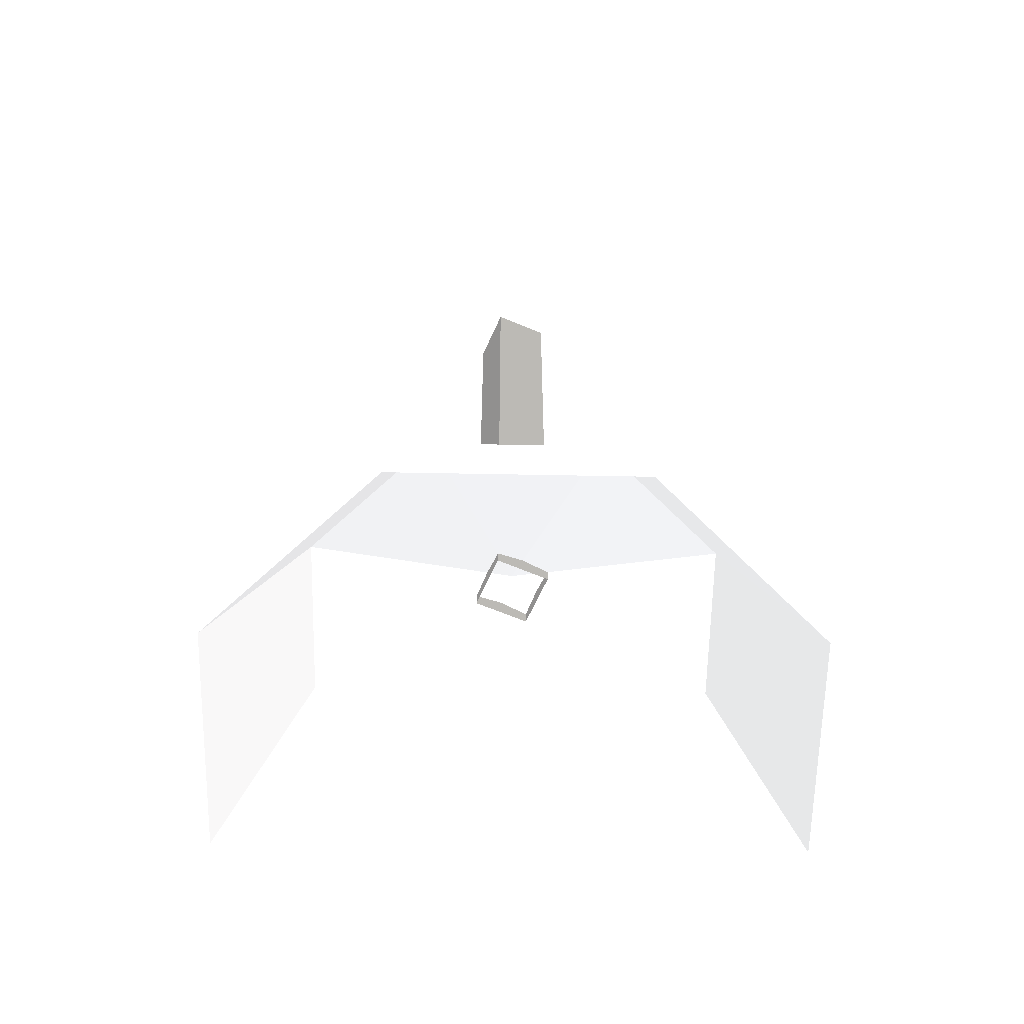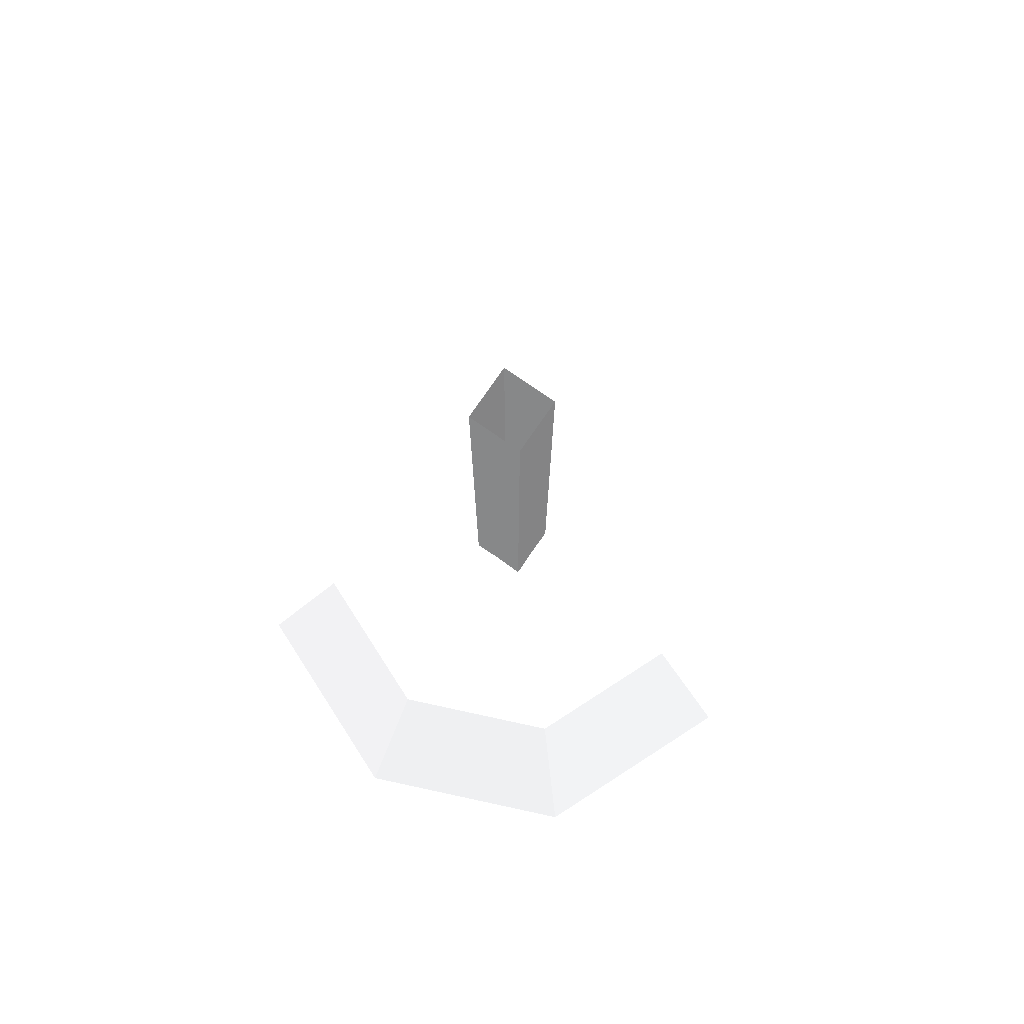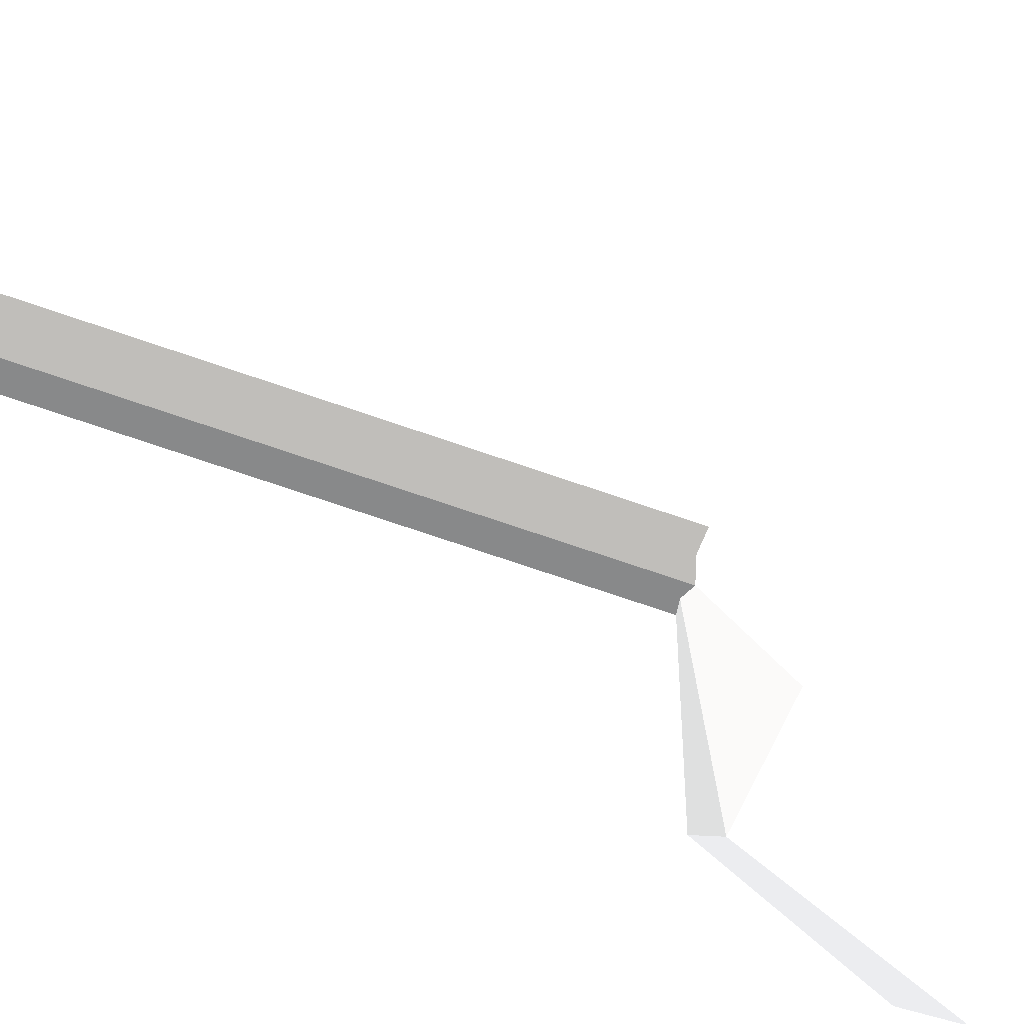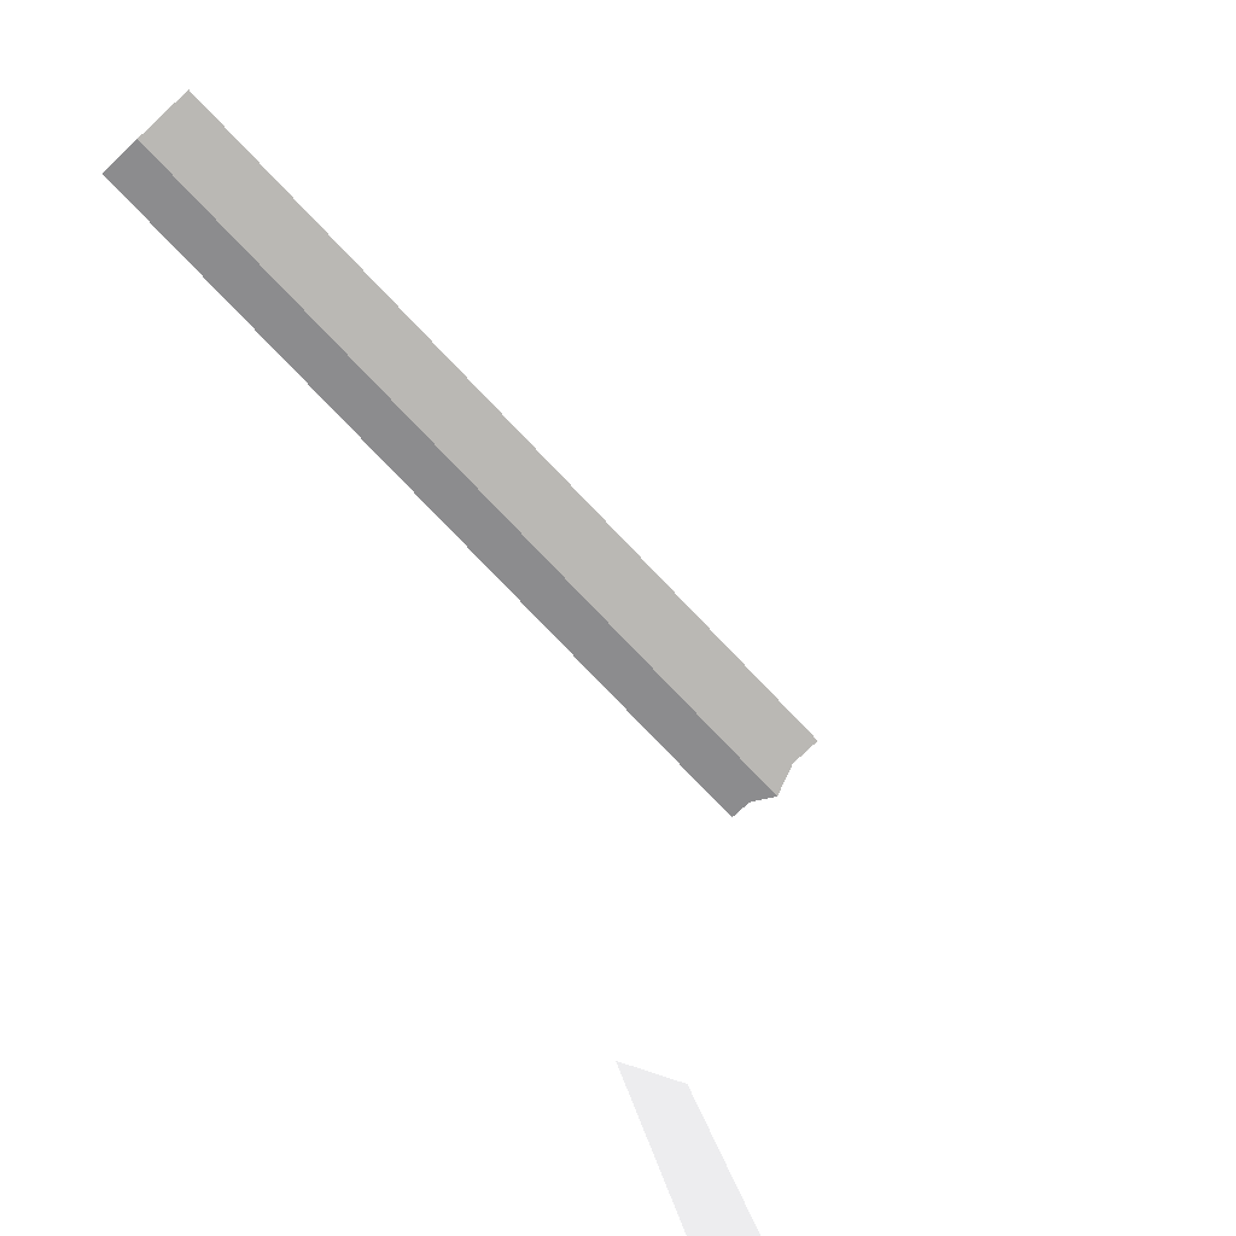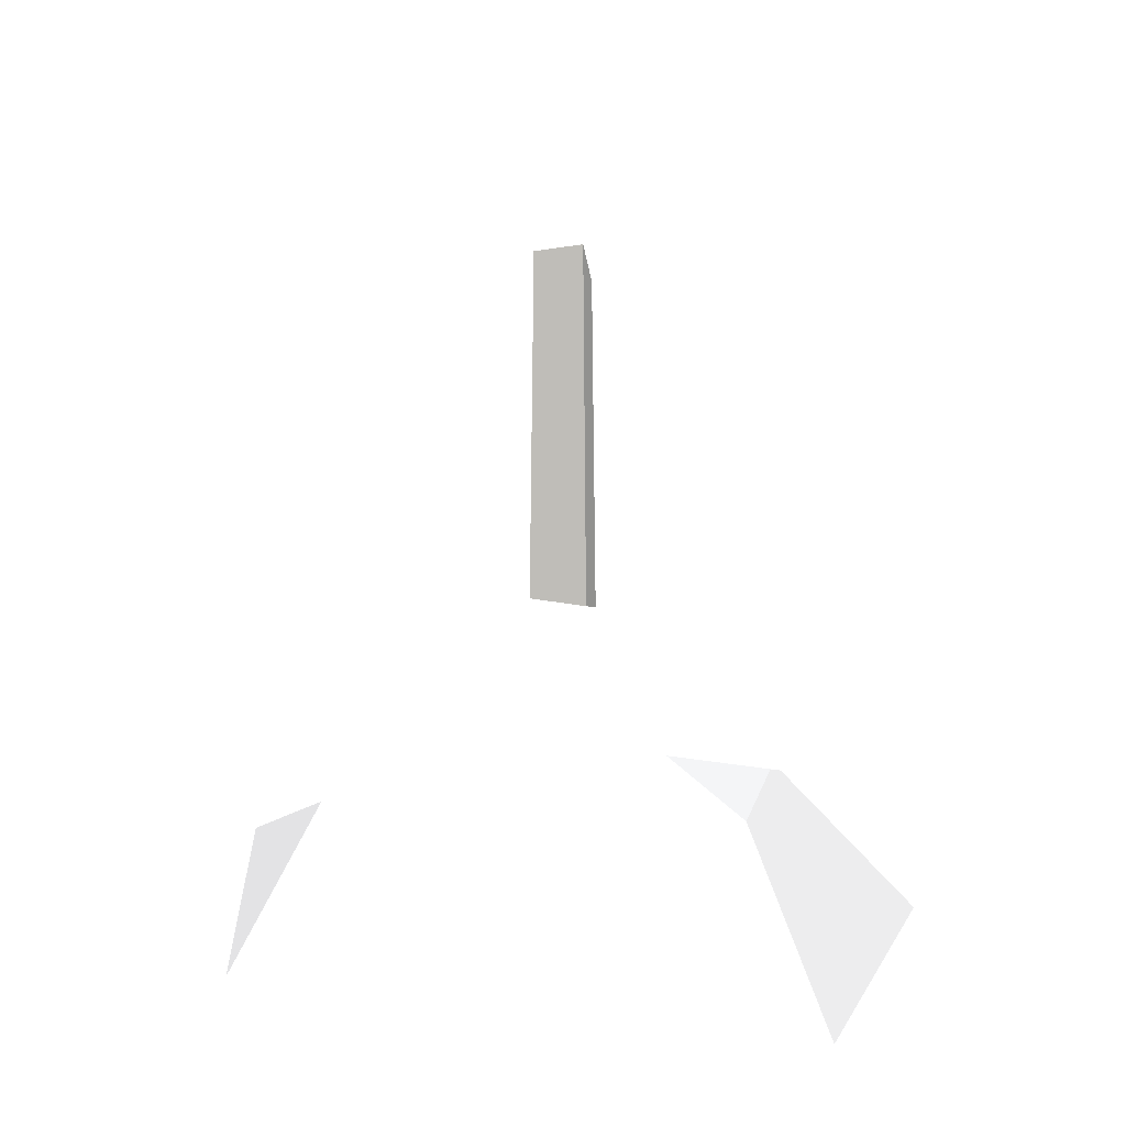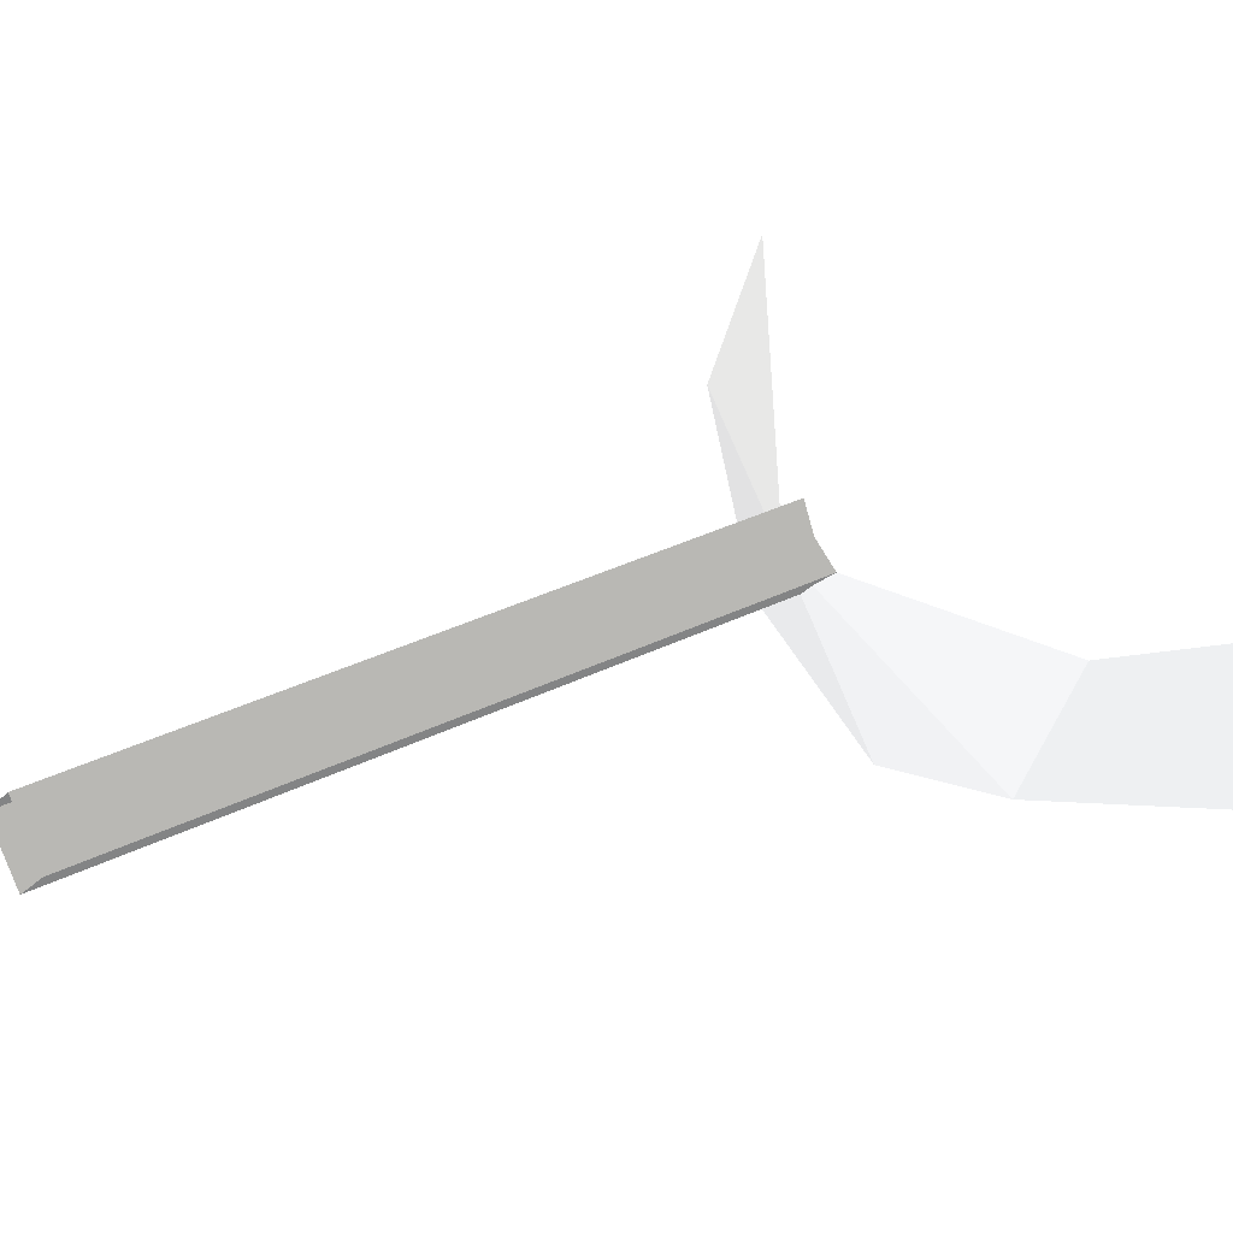
<metadata>
{"format":"obj","ext":"obj","renderer":"f3d","projection":"perspective","resolution":1024,"background":"white","views":[{"elev":-61.0,"azim":21.4,"up":"+Y"},{"elev":78.0,"azim":-10.3,"up":"+Y"},{"elev":-74.3,"azim":-108.8,"up":"+Z"},{"elev":-75.8,"azim":-136.7,"up":"+Z"},{"elev":-41.5,"azim":145.5,"up":"+Y"},{"elev":33.9,"azim":-124.1,"up":"+Z"}]}
</metadata>
<code>
o Cylinder
v -0 0.2211 -0.1286 0.3961 0.3961 0.3961
v -0 2.221 -0.1286 0.3961 0.3961 0.3961
v 0.1286 0.2211 0 0.3961 0.3961 0.3961
v 0.1286 2.221 0 0.3961 0.3961 0.3961
v -0 0.2211 0.1286 0.3961 0.3961 0.3961
v -0 2.221 0.1286 0.3961 0.3961 0.3961
v -0.1286 0.2211 0 0.3961 0.3961 0.3961
v -0.1286 2.221 0 0.3961 0.3961 0.3961
v 0.5 0.02821 -0.5 0.6941 0.6941 0.6941
v 0.7071 -0.6789 -0.7071 0.6941 0.6941 0.6941
v 0.7071 0.02821 0 0.6941 0.6941 0.6941
v 1 -0.6789 0 0.6941 0.6941 0.6941
v 0.5 0.02821 0.5 0.6941 0.6941 0.6941
v 0.7071 -0.6789 0.7071 0.6941 0.6941 0.6941
v -0 0.02821 0.7071 0.6941 0.6941 0.6941
v -0 -0.6789 1 0.6941 0.6941 0.6941
v -0.5 0.02821 0.5 0.6941 0.6941 0.6941
v -0.7071 -0.6789 0.7071 0.6941 0.6941 0.6941
v -0.7071 0.02821 0 0.6941 0.6941 0.6941
v -1 -0.6789 0 0.6941 0.6941 0.6941
v -0.5 0.02821 -0.5 0.6941 0.6941 0.6941
v -0.7071 -0.6789 -0.7071 0.6941 0.6941 0.6941
v -0 0.3211 0 0.6941 0.6941 0.6941
v -0 0.02821 -0.7071 0.6941 0.6941 0.6941
v -0 -0.6789 -1 0.6941 0.6941 0.6941
v 0.5 0.02821 -0.5 0.6941 0.6941 0.6941
v 0.7071 -0.6789 -0.7071 0.6941 0.6941 0.6941
v 0.7071 0.02821 0 0.6941 0.6941 0.6941
v 1 -0.6789 0 0.6941 0.6941 0.6941
v 0.5 0.02821 0.5 0.6941 0.6941 0.6941
v 0.7071 -0.6789 0.7071 0.6941 0.6941 0.6941
v -0 0.02821 0.7071 0.6941 0.6941 0.6941
v -0 -0.6789 1 0.6941 0.6941 0.6941
v -0.5 0.02821 0.5 0.6941 0.6941 0.6941
v -0.7071 -0.6789 0.7071 0.6941 0.6941 0.6941
v -0.7071 0.02821 0 0.6941 0.6941 0.6941
v -1 -0.6789 0 0.6941 0.6941 0.6941
v -0.5 0.02821 -0.5 0.6941 0.6941 0.6941
v -0.7071 -0.6789 -0.7071 0.6941 0.6941 0.6941
v -0 0.3211 0 0.6941 0.6941 0.6941
v -0 0.02821 -0.7071 0.6941 0.6941 0.6941
v -0 -0.6789 -1 0.6941 0.6941 0.6941
f 1 2 4 3
f 3 4 6 5
f 5 6 8 7
f 7 8 2 1
f 24 9 23
f 25 10 9 24
f 9 11 23
f 10 12 11 9
f 11 13 23
f 12 14 13 11
f 13 15 23
f 14 16 15 13
f 15 17 23
f 16 18 17 15
f 17 19 23
f 18 20 19 17
f 19 21 23
f 20 22 21 19
f 22 25 24 21
f 21 24 23
f 41 40 26
f 42 41 26 27
f 26 40 28
f 27 26 28 29
f 28 40 30
f 29 28 30 31
f 30 40 32
f 31 30 32 33
f 32 40 34
f 33 32 34 35
f 34 40 36
f 35 34 36 37
f 36 40 38
f 37 36 38 39
f 39 38 41 42
f 38 40 41

</code>
